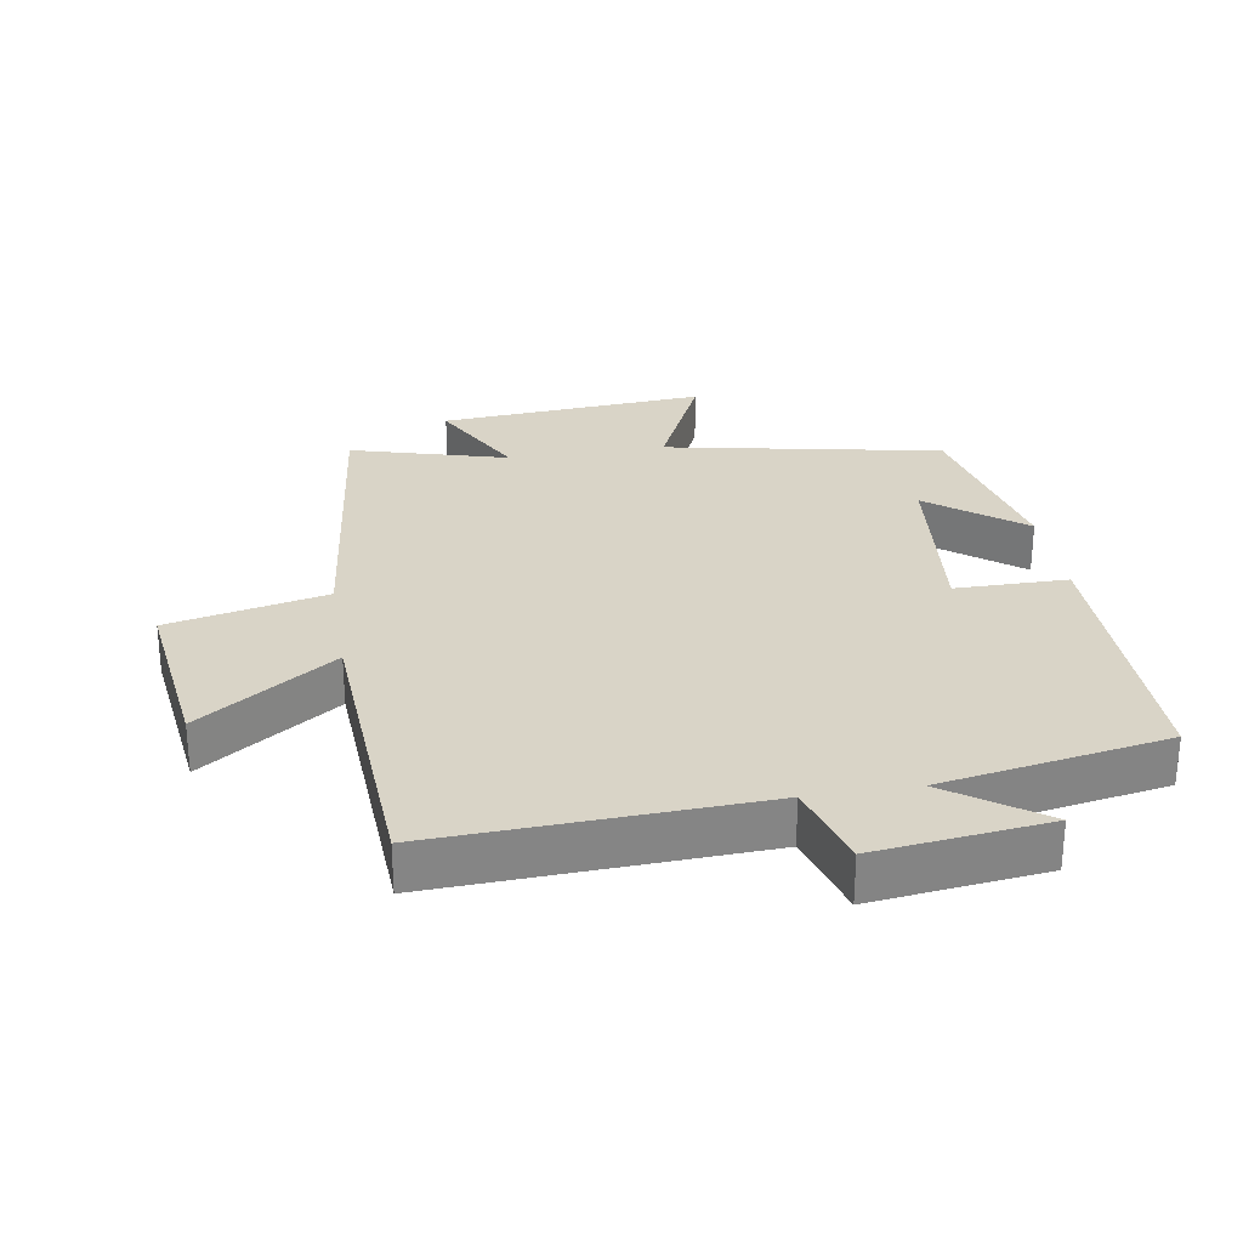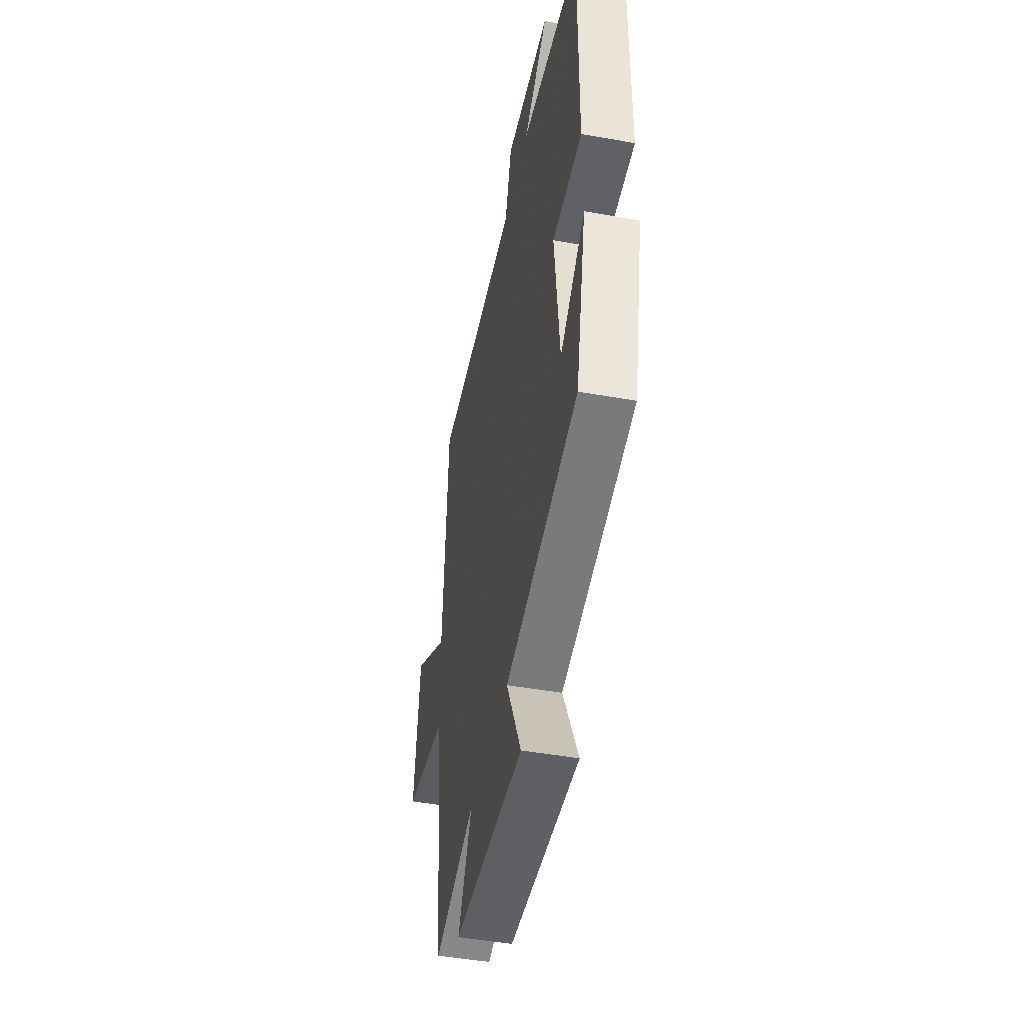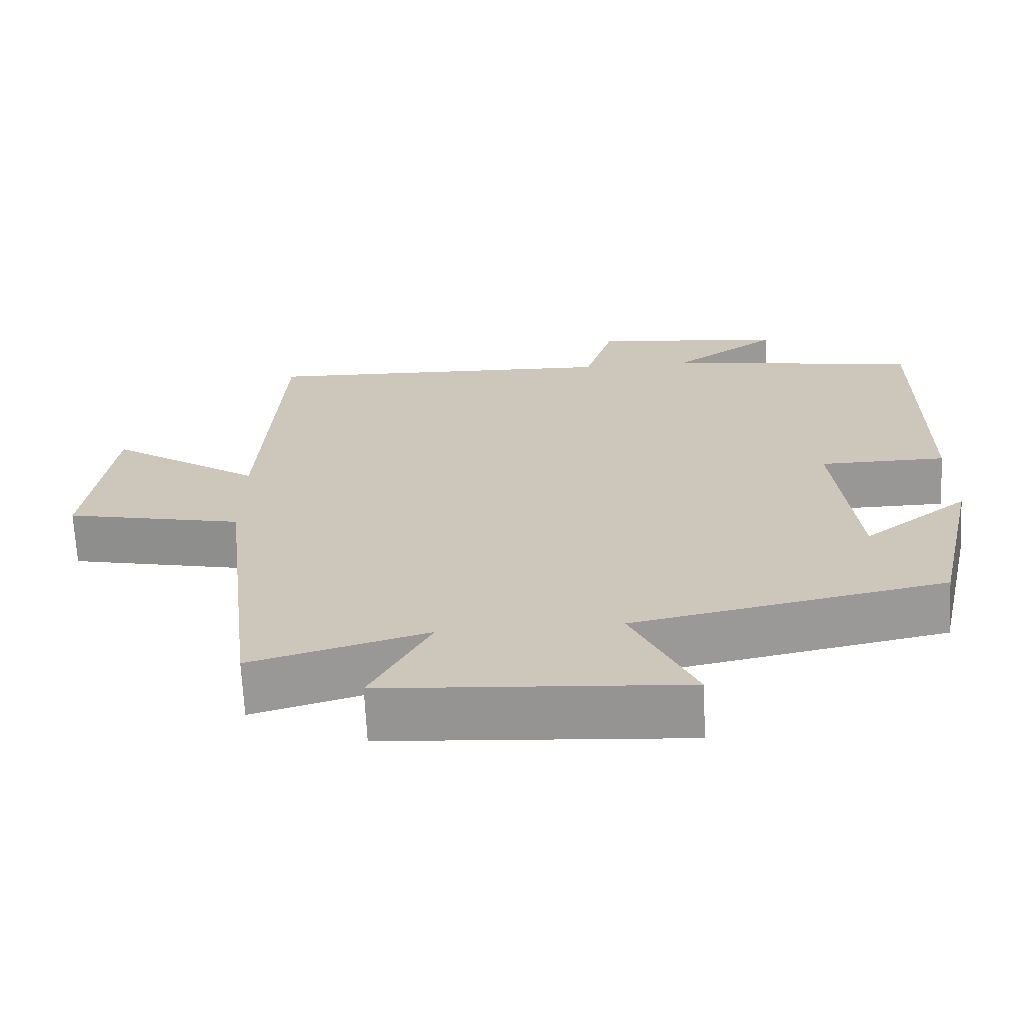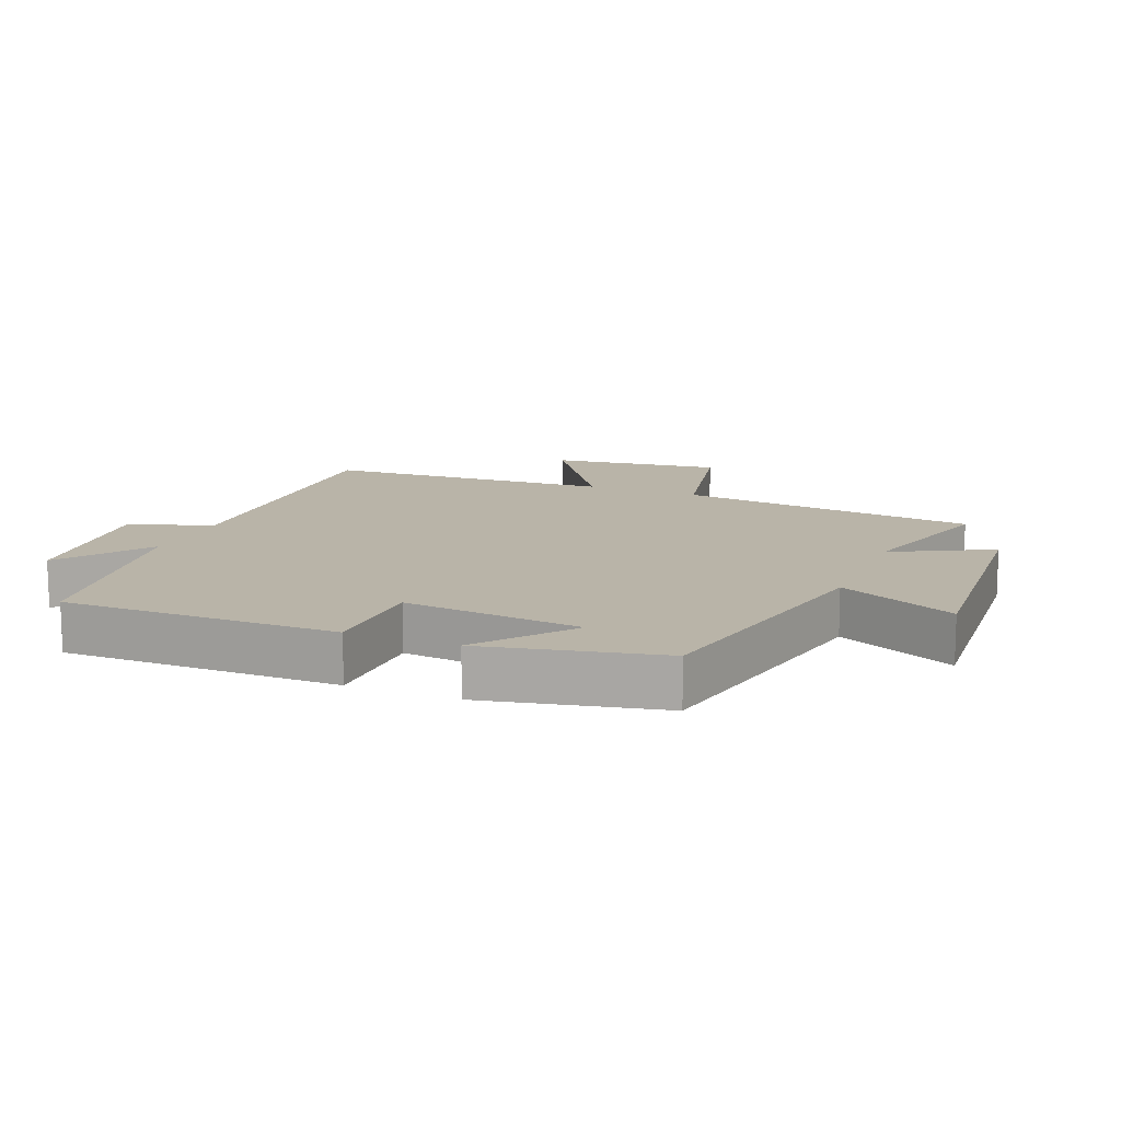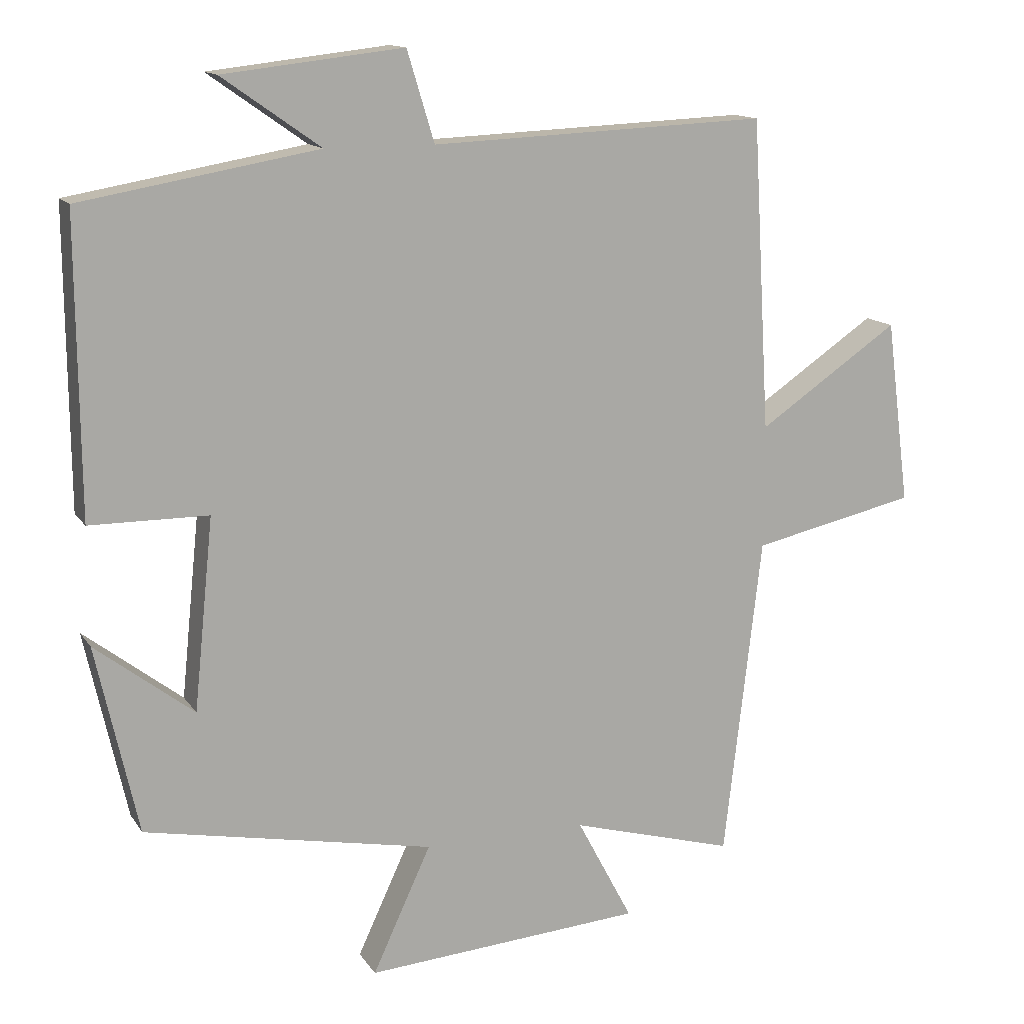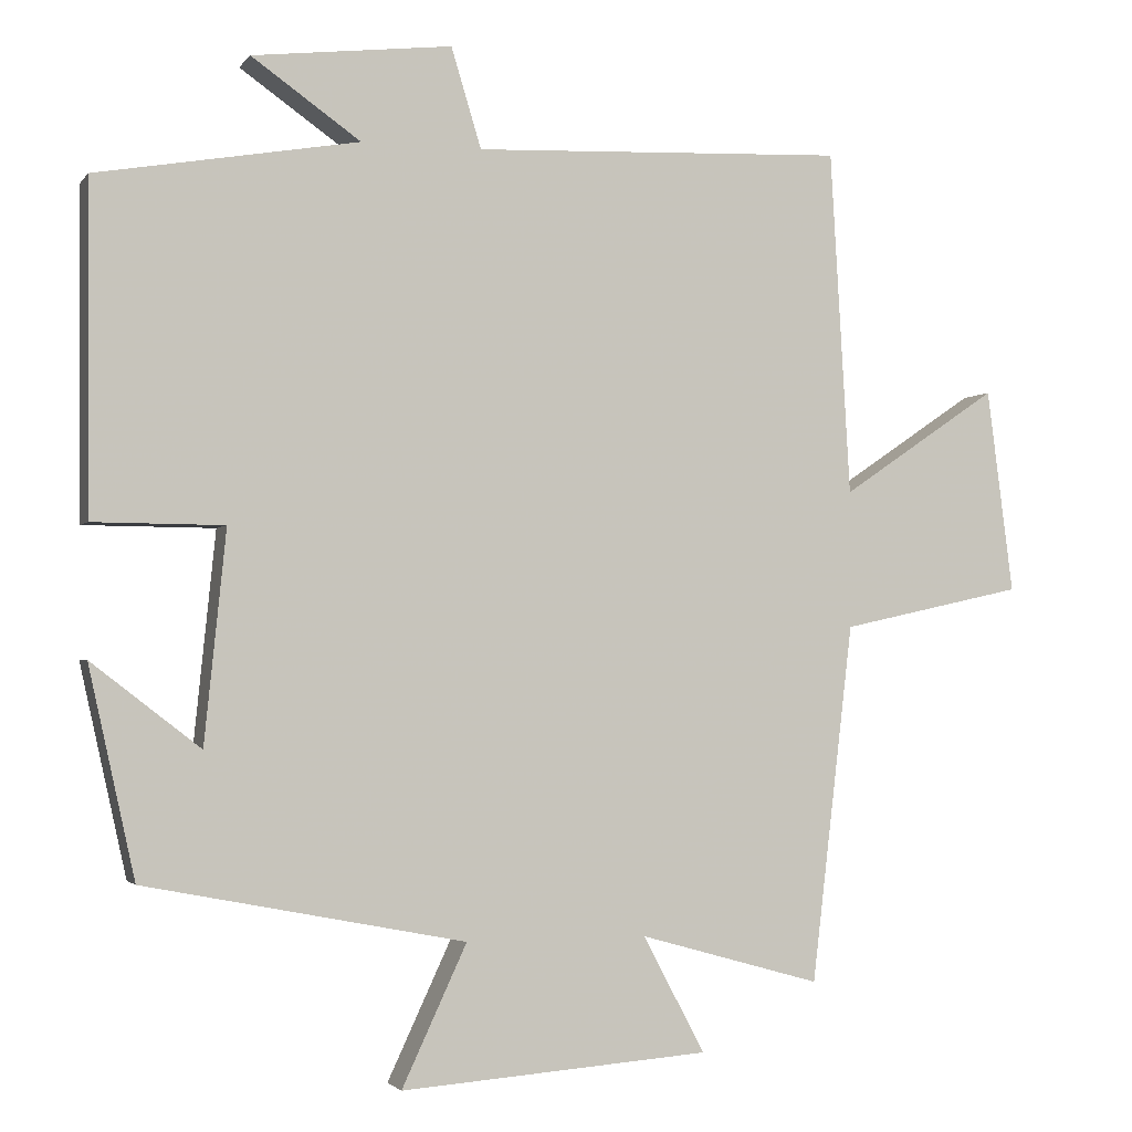
<metadata>
{"format":"obj","ext":"obj","renderer":"f3d","projection":"perspective","resolution":1024,"background":"white","views":[{"elev":28.5,"azim":-9.3,"up":"+Y"},{"elev":-47.2,"azim":78.6,"up":"+Z"},{"elev":-68.1,"azim":2.8,"up":"+Z"},{"elev":13.1,"azim":112.5,"up":"+Y"},{"elev":13.6,"azim":158.5,"up":"+Z"},{"elev":-2.3,"azim":161.9,"up":"+Z"}]}
</metadata>
<code>
v 0.503 0.07 0.441
v 0.5 0.07 0.018
v 0.331 0.07 0.017
v 0.359 0.07 -0.257
v 0.5 0.07 -0.148
v 0.44 0.07 -0.419
v 0.025 0.07 -0.5
v 0.109 0.07 -0.681
v -0.291 0.07 -0.651
v -0.211 0.07 -0.5
v -0.446 0.07 -0.566
v -0.5 0.07 -0.103
v -0.737 0.07 -0.051
v -0.703 0.07 0.213
v -0.5 0.07 0.075
v -0.474 0.07 0.521
v 0.008 0.07 0.5
v 0.047 0.07 0.629
v 0.305 0.07 0.599
v 0.164 0.07 0.5
v 0.503 0 0.441
v 0.5 0 0.018
v 0.331 0 0.017
v 0.359 0 -0.257
v 0.5 0 -0.148
v 0.44 0 -0.419
v 0.025 0 -0.5
v 0.109 0 -0.681
v -0.291 0 -0.651
v -0.211 0 -0.5
v -0.446 0 -0.566
v -0.5 0 -0.103
v -0.737 0 -0.051
v -0.703 0 0.213
v -0.5 0 0.075
v -0.474 0 0.521
v 0.008 0 0.5
v 0.047 0 0.629
v 0.305 0 0.599
v 0.164 0 0.5
f 17 18 19 20
f 17 20 1 2
f 15 16 17 2
f 12 13 14 15
f 10 11 12 15
f 7 8 9 10
f 4 5 6
f 4 6 7 10
f 15 2 3
f 3 4 10 15
f 40 39 38 37
f 22 21 40 37
f 22 37 36 35
f 35 34 33 32
f 35 32 31 30
f 30 29 28 27
f 26 25 24
f 30 27 26 24
f 23 22 35
f 35 30 24 23
f 1 21 22 2
f 2 22 23 3
f 3 23 24 4
f 4 24 25 5
f 5 25 26 6
f 6 26 27 7
f 7 27 28 8
f 8 28 29 9
f 9 29 30 10
f 10 30 31 11
f 11 31 32 12
f 12 32 33 13
f 13 33 34 14
f 14 34 35 15
f 15 35 36 16
f 16 36 37 17
f 17 37 38 18
f 18 38 39 19
f 19 39 40 20
f 20 40 21 1

</code>
